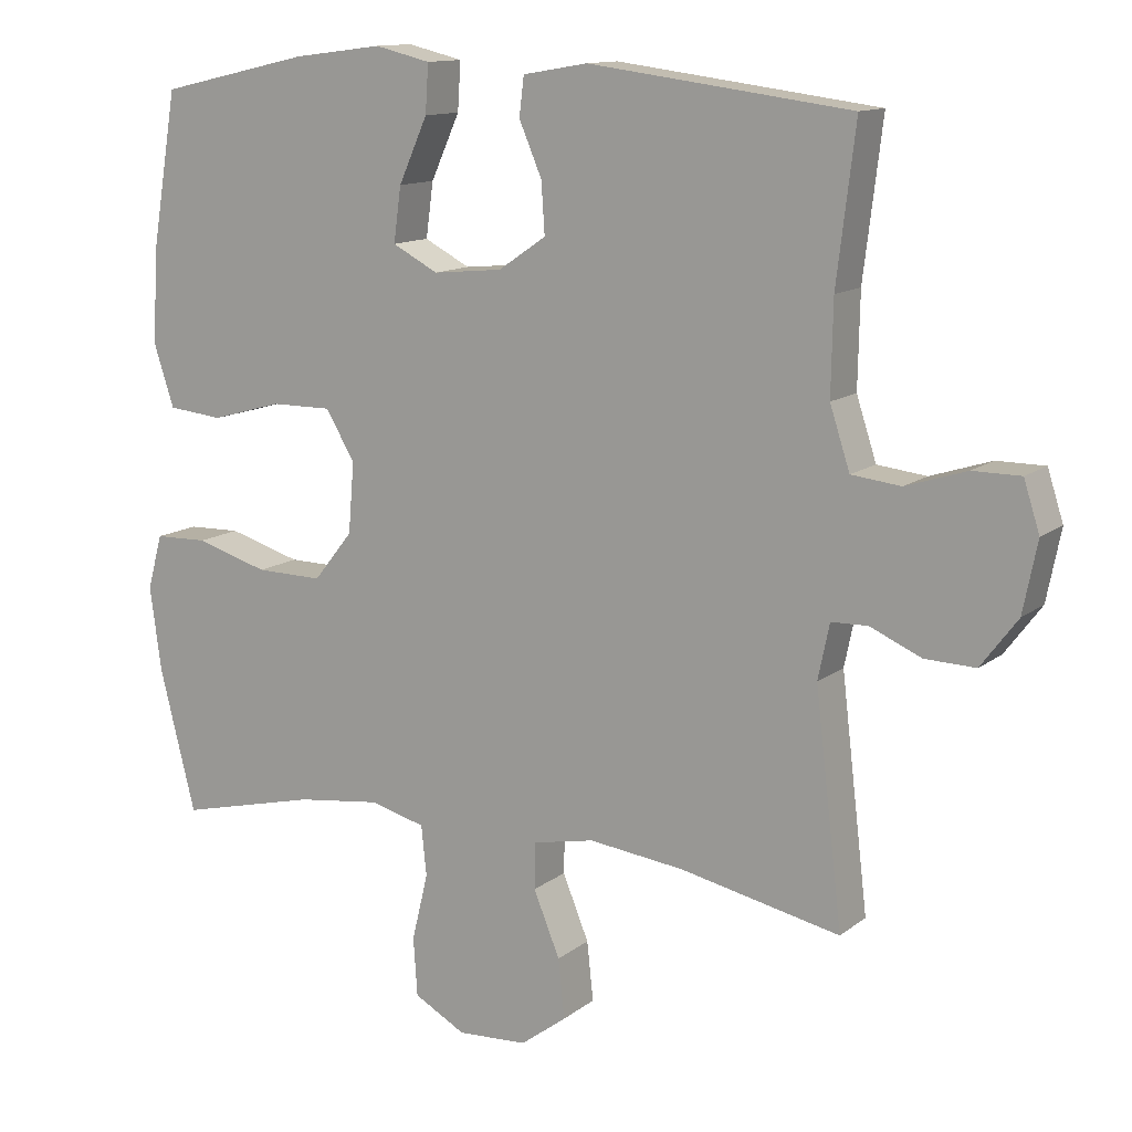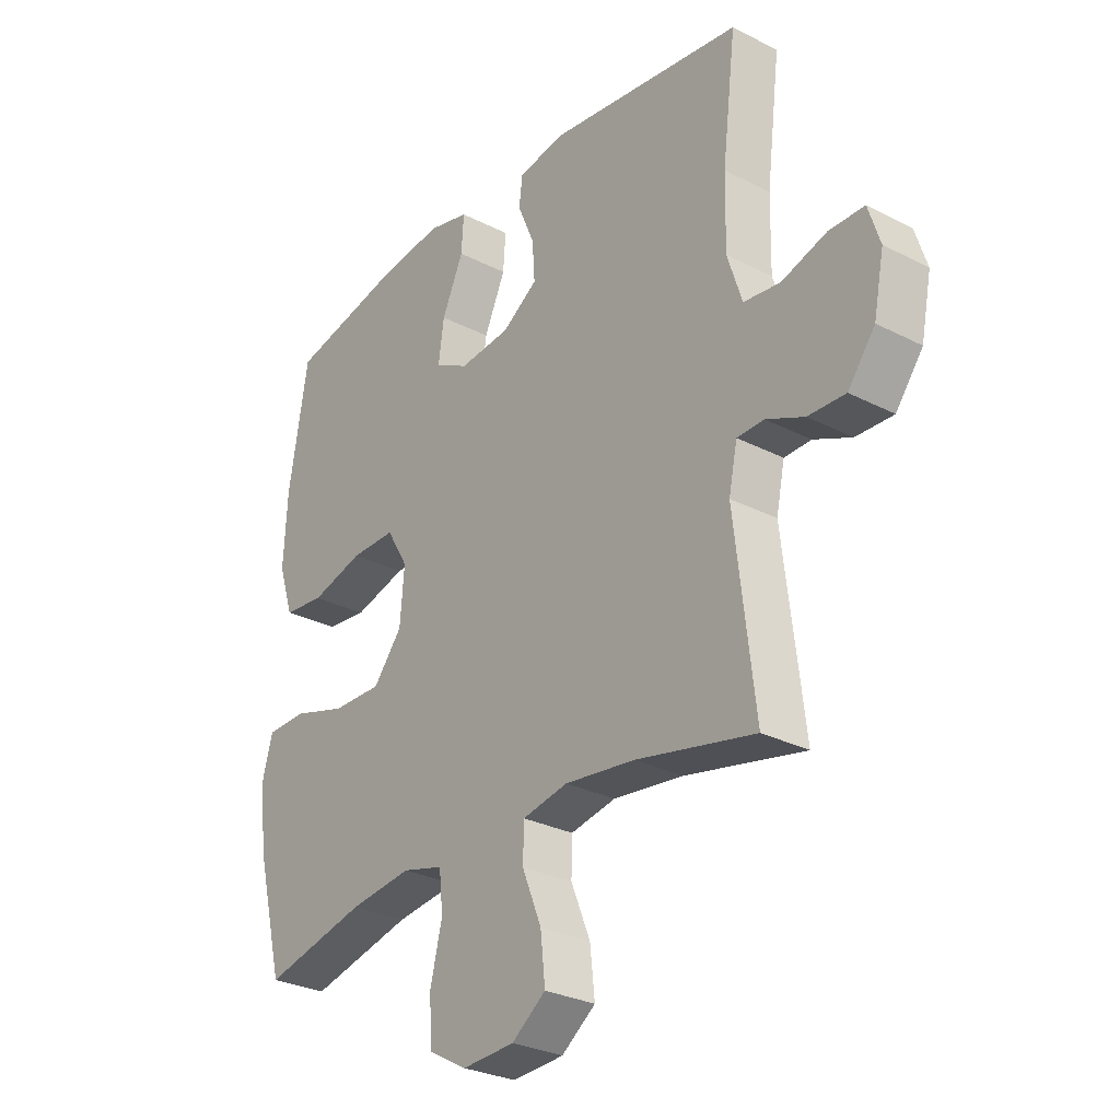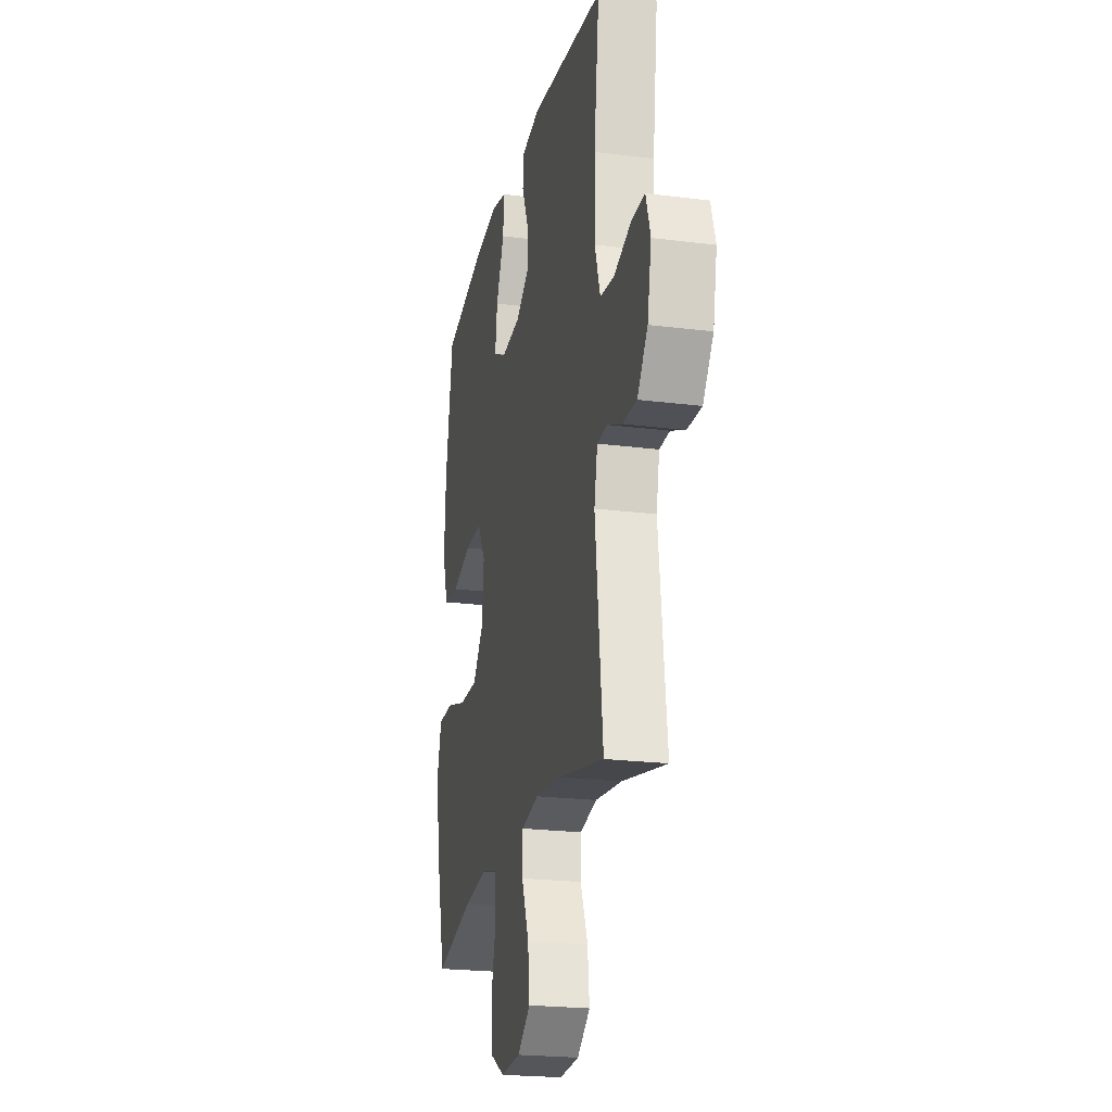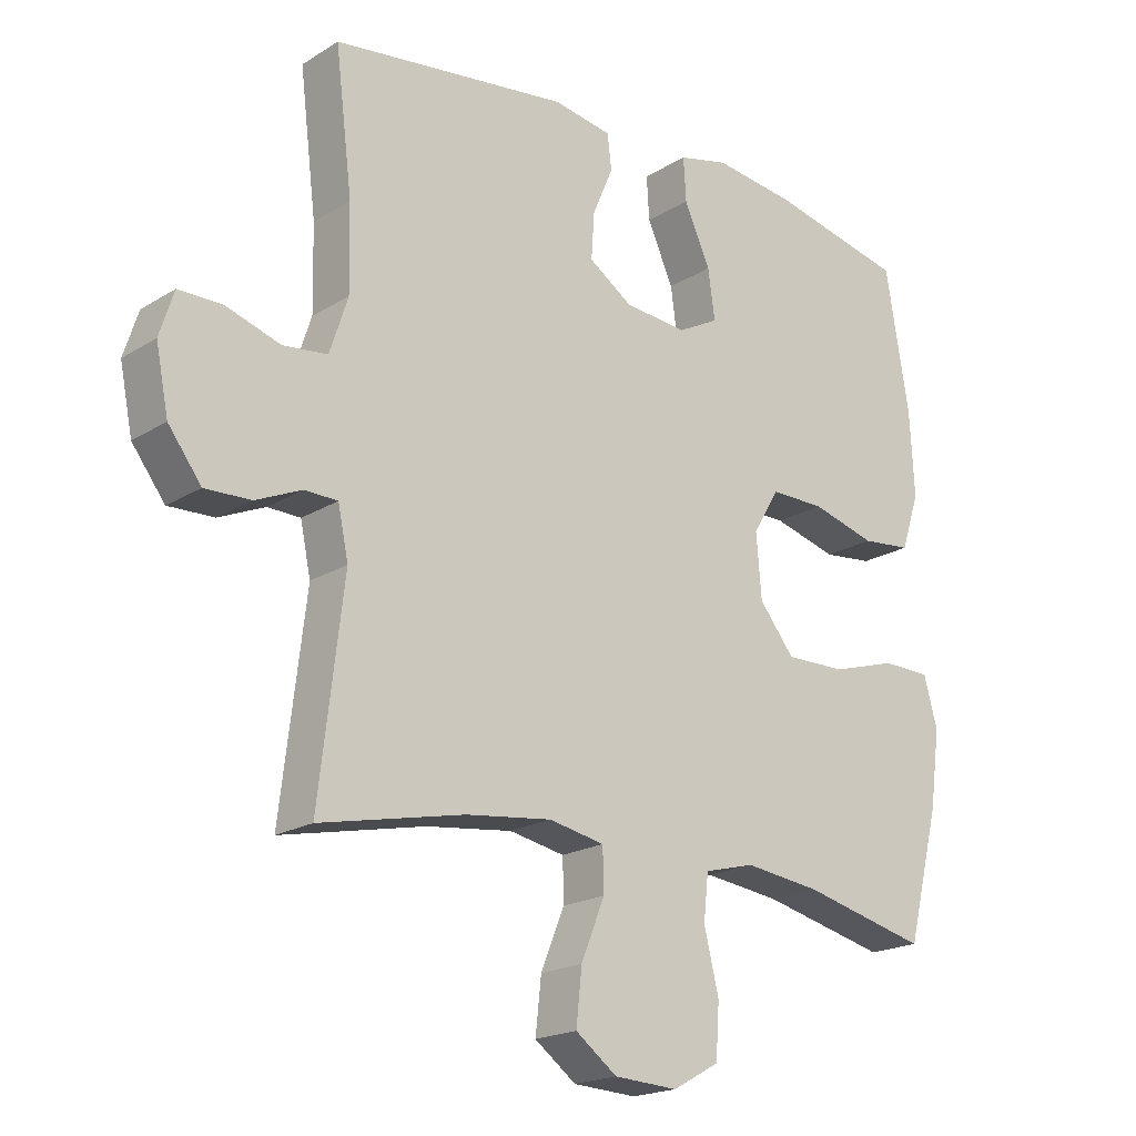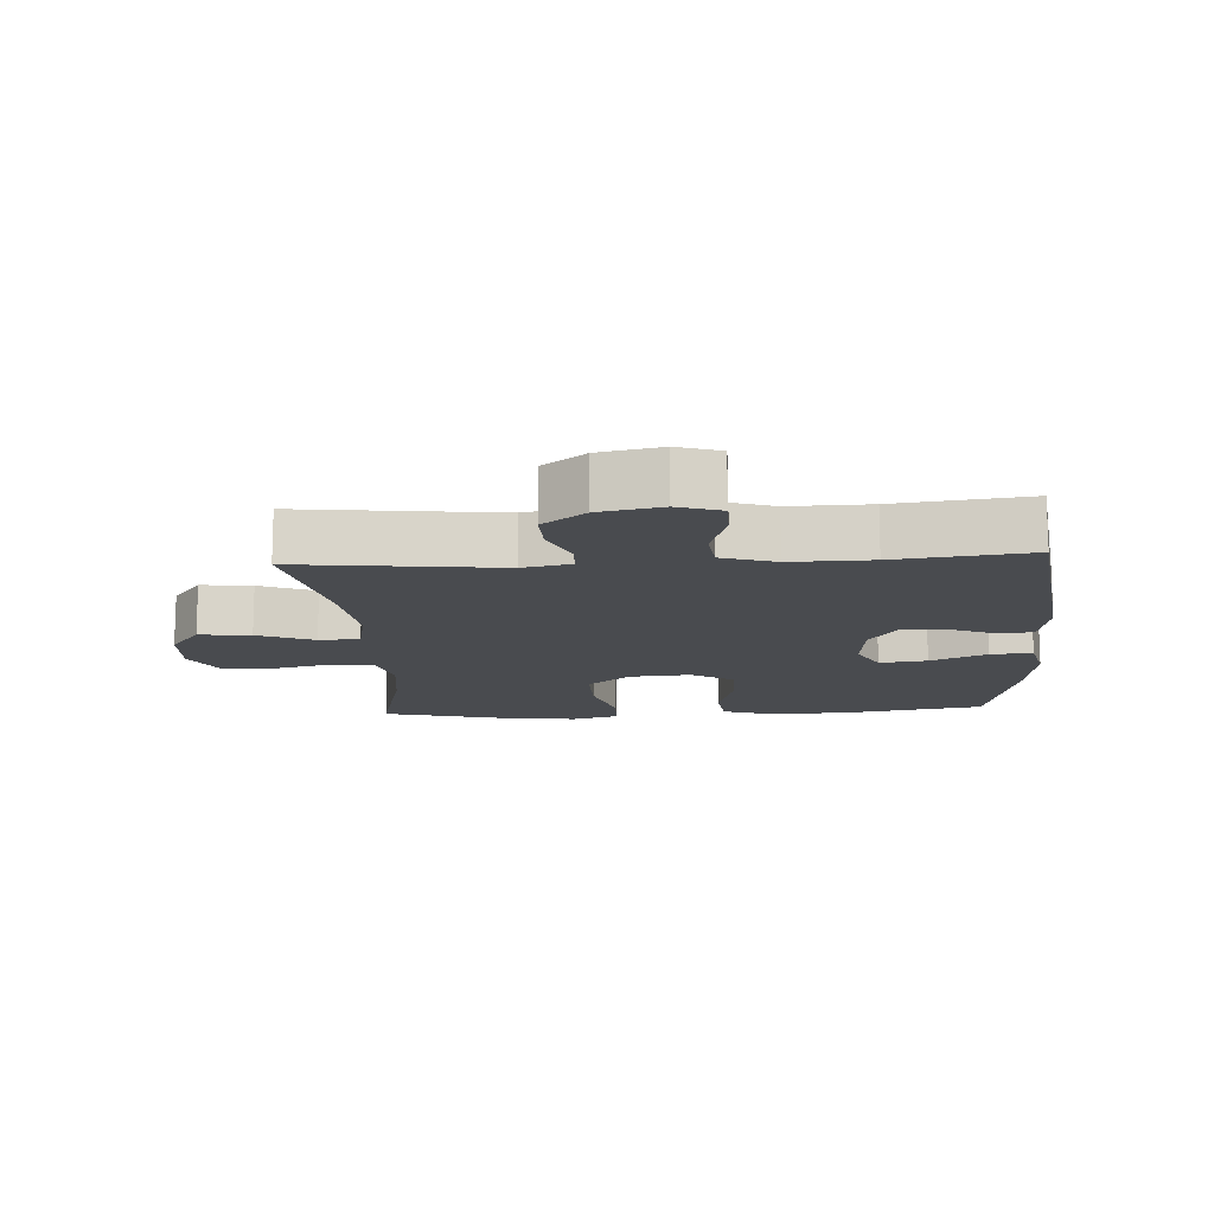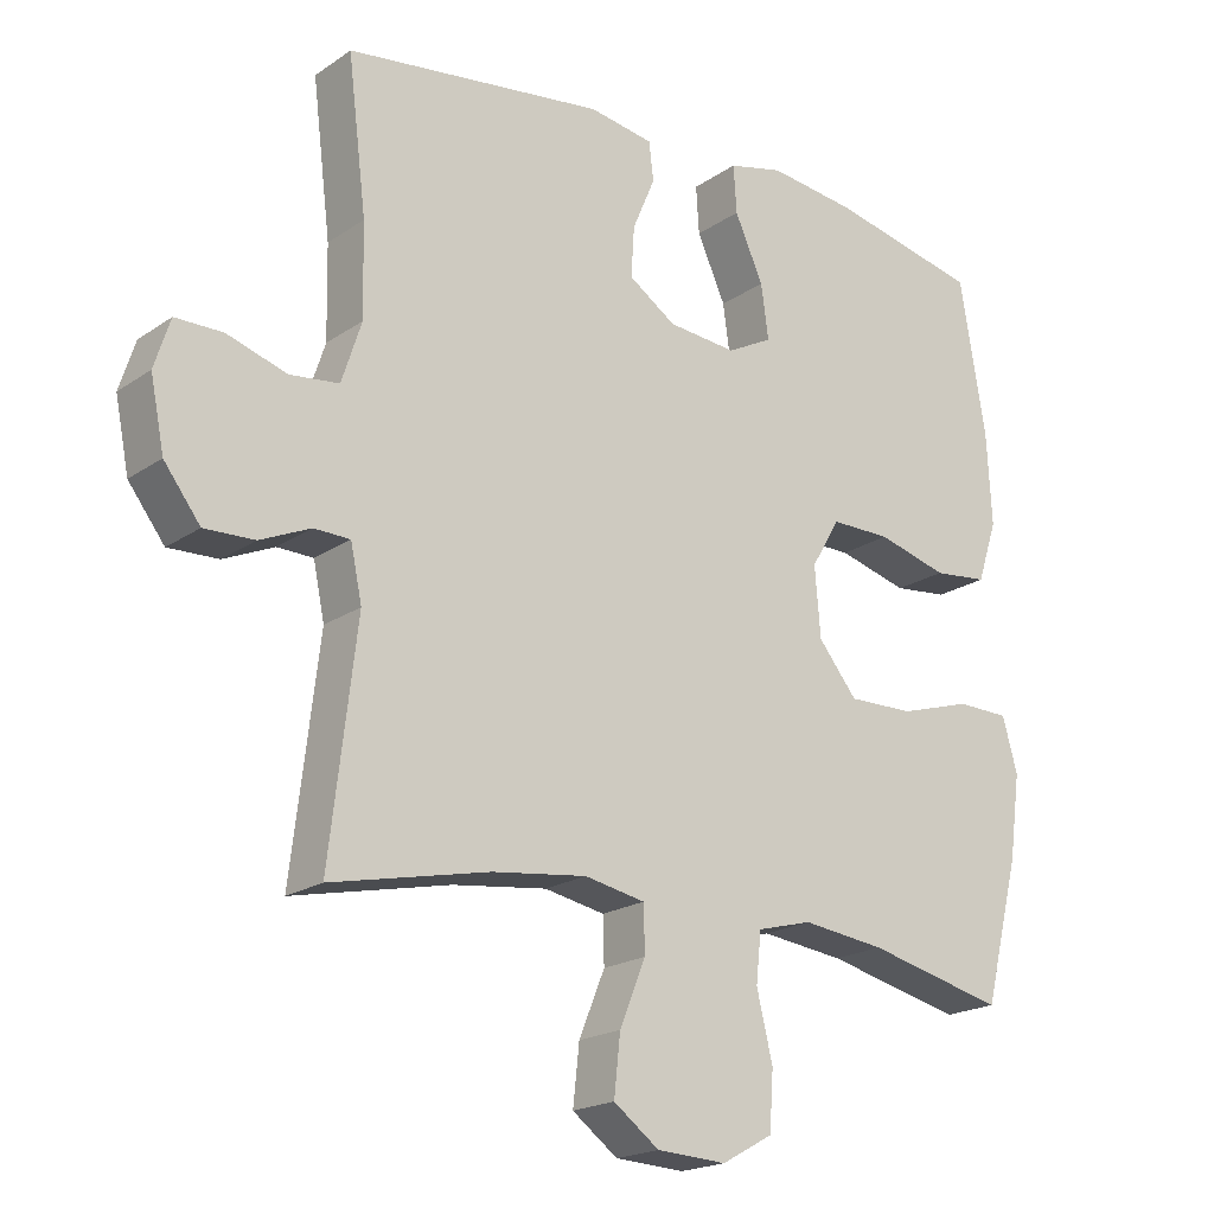
<metadata>
{"format":"obj","ext":"obj","renderer":"f3d","projection":"perspective","resolution":1024,"background":"white","views":[{"elev":12.5,"azim":-149.3,"up":"+Z"},{"elev":-28.7,"azim":-127.6,"up":"+Z"},{"elev":-22.2,"azim":-102.5,"up":"+Z"},{"elev":-19.5,"azim":-41.1,"up":"+Z"},{"elev":-13.7,"azim":-86.5,"up":"+Y"},{"elev":-19.5,"azim":-38.5,"up":"+Z"}]}
</metadata>
<code>
o path102_path102.001
v 0.3154 0.0375 0.5657
v 0.1922 0.0375 0.5812
v 0.1155 0.0375 0.5628
v 0.1198 0.0375 0.4962
v 0.1597 0.0375 0.4073
v 0.17 0.0375 0.3319
v 0.1068 0.0375 0.2987
v 0.011 0.0375 0.3079
v -0.05509 0.0375 0.3526
v -0.05042 0.0375 0.4229
v -0.01884 0.0375 0.497
v -0.02545 0.0375 0.5504
v -0.115 0.0375 0.5657
v -0.4775 0.0375 0.5186
v -0.4517 0.0375 0.306
v -0.4492 0.0375 0.1781
v -0.4768 0.0375 0.09329
v -0.545 0.0375 0.08546
v -0.629 0.0375 0.1122
v -0.6951 0.0375 0.1121
v -0.7171 0.0375 0.0436
v -0.6976 0.0375 -0.05396
v -0.6469 0.0375 -0.1212
v -0.5768 0.0375 -0.1188
v -0.5062 0.0375 -0.08784
v -0.4557 0.0375 -0.08923
v -0.4398 0.0375 -0.1654
v -0.4775 0.0375 -0.4834
v -0.2563 0.0375 -0.4361
v -0.1245 0.0375 -0.4199
v -0.03972 0.0375 -0.4368
v -0.0381 0.0375 -0.5011
v -0.07445 0.0375 -0.5902
v -0.08323 0.0375 -0.6721
v -0.01975 0.0375 -0.7195
v 0.07736 0.0375 -0.7249
v 0.1486 0.0375 -0.6854
v 0.1541 0.0375 -0.6048
v 0.1317 0.0375 -0.5121
v 0.1389 0.0375 -0.4429
v 0.2158 0.0375 -0.4228
v 0.3316 0.0375 -0.4372
v 0.5242 0.0375 -0.4834
v 0.5739 0.0375 -0.2866
v 0.5897 0.0375 -0.1693
v 0.5689 0.0375 -0.09385
v 0.4954 0.0375 -0.09203
v 0.3948 0.0375 -0.122
v 0.3024 0.0375 -0.1234
v 0.2484 0.0375 -0.05591
v 0.2404 0.0375 0.04125
v 0.2805 0.0375 0.109
v 0.3646 0.0375 0.1084
v 0.4628 0.0375 0.08108
v 0.539 0.0375 0.089
v 0.567 0.0375 0.1747
v 0.56 0.0375 0.3038
v 0.5242 0.0375 0.5186
v 0.3154 -0.0375 0.5657
v 0.1922 -0.0375 0.5812
v 0.1155 -0.0375 0.5628
v 0.1198 -0.0375 0.4962
v 0.1597 -0.0375 0.4073
v 0.17 -0.0375 0.3319
v 0.1068 -0.0375 0.2987
v 0.011 -0.0375 0.3079
v -0.05509 -0.0375 0.3526
v -0.05042 -0.0375 0.4229
v -0.01884 -0.0375 0.497
v -0.02545 -0.0375 0.5504
v -0.115 -0.0375 0.5657
v -0.4775 -0.0375 0.5186
v -0.4517 -0.0375 0.306
v -0.4492 -0.0375 0.1781
v -0.4768 -0.0375 0.09329
v -0.545 -0.0375 0.08546
v -0.629 -0.0375 0.1122
v -0.6951 -0.0375 0.1121
v -0.7171 -0.0375 0.0436
v -0.6976 -0.0375 -0.05396
v -0.6469 -0.0375 -0.1212
v -0.5768 -0.0375 -0.1188
v -0.5062 -0.0375 -0.08784
v -0.4557 -0.0375 -0.08923
v -0.4398 -0.0375 -0.1654
v -0.4775 -0.0375 -0.4834
v -0.2563 -0.0375 -0.4361
v -0.1245 -0.0375 -0.4199
v -0.03972 -0.0375 -0.4368
v -0.0381 -0.0375 -0.5011
v -0.07445 -0.0375 -0.5902
v -0.08323 -0.0375 -0.6721
v -0.01975 -0.0375 -0.7195
v 0.07736 -0.0375 -0.7249
v 0.1486 -0.0375 -0.6854
v 0.1541 -0.0375 -0.6048
v 0.1317 -0.0375 -0.5121
v 0.1389 -0.0375 -0.4429
v 0.2158 -0.0375 -0.4228
v 0.3316 -0.0375 -0.4372
v 0.5242 -0.0375 -0.4834
v 0.5739 -0.0375 -0.2866
v 0.5897 -0.0375 -0.1693
v 0.5689 -0.0375 -0.09385
v 0.4954 -0.0375 -0.09203
v 0.3948 -0.0375 -0.122
v 0.3024 -0.0375 -0.1234
v 0.2484 -0.0375 -0.05591
v 0.2404 -0.0375 0.04125
v 0.2805 -0.0375 0.109
v 0.3646 -0.0375 0.1084
v 0.4628 -0.0375 0.08108
v 0.539 -0.0375 0.089
v 0.567 -0.0375 0.1747
v 0.56 -0.0375 0.3038
v 0.5242 -0.0375 0.5186
v 0.5739 0.0375 -0.2866
v 0.5897 0.0375 -0.1693
v 0.5689 0.0375 -0.09385
v 0.5689 0.0375 -0.09385
v 0.4954 0.0375 -0.09203
v 0.539 0.0375 0.089
v 0.539 0.0375 0.089
v 0.567 0.0375 0.1747
v 0.56 0.0375 0.3038
v 0.5242 0.0375 -0.4834
v 0.5242 0.0375 -0.4834
v 0.4628 0.0375 0.08108
v 0.5242 0.0375 0.5186
v 0.5242 0.0375 0.5186
v 0.3948 0.0375 -0.122
v 0.3646 0.0375 0.1084
v 0.3316 0.0375 -0.4372
v 0.3154 0.0375 0.5657
v 0.3024 0.0375 -0.1234
v 0.2805 0.0375 0.109
v 0.2158 0.0375 -0.4228
v 0.1922 0.0375 0.5812
v 0.2484 0.0375 -0.05591
v 0.2404 0.0375 0.04125
v 0.1389 0.0375 -0.4429
v 0.1389 0.0375 -0.4429
v 0.1597 0.0375 0.4073
v 0.17 0.0375 0.3319
v 0.17 0.0375 0.3319
v 0.1155 0.0375 0.5628
v 0.1155 0.0375 0.5628
v 0.1068 0.0375 0.2987
v 0.1198 0.0375 0.4962
v 0.1486 0.0375 -0.6854
v 0.1541 0.0375 -0.6048
v 0.1317 0.0375 -0.5121
v 0.07736 0.0375 -0.7249
v 0.011 0.0375 0.3079
v -0.01975 0.0375 -0.7195
v -0.05509 0.0375 0.3526
v -0.05042 0.0375 0.4229
v -0.01884 0.0375 0.497
v -0.02545 0.0375 0.5504
v -0.02545 0.0375 0.5504
v -0.08323 0.0375 -0.6721
v -0.115 0.0375 0.5657
v -0.07445 0.0375 -0.5902
v -0.0381 0.0375 -0.5011
v -0.03972 0.0375 -0.4368
v -0.03972 0.0375 -0.4368
v -0.1245 0.0375 -0.4199
v -0.2563 0.0375 -0.4361
v -0.4775 0.0375 -0.4834
v -0.4775 0.0375 -0.4834
v -0.4557 0.0375 -0.08923
v -0.4557 0.0375 -0.08923
v -0.4398 0.0375 -0.1654
v -0.4492 0.0375 0.1781
v -0.4768 0.0375 0.09329
v -0.4768 0.0375 0.09329
v -0.4517 0.0375 0.306
v -0.4775 0.0375 0.5186
v -0.4775 0.0375 0.5186
v -0.5062 0.0375 -0.08784
v -0.545 0.0375 0.08546
v -0.5768 0.0375 -0.1188
v -0.629 0.0375 0.1122
v -0.6469 0.0375 -0.1212
v -0.6951 0.0375 0.1121
v -0.6951 0.0375 0.1121
v -0.6976 0.0375 -0.05396
v -0.7171 0.0375 0.0436
v 0.5739 -0.0375 -0.2866
v 0.5897 -0.0375 -0.1693
v 0.5689 -0.0375 -0.09385
v 0.5689 -0.0375 -0.09385
v 0.4954 -0.0375 -0.09203
v 0.539 -0.0375 0.089
v 0.539 -0.0375 0.089
v 0.567 -0.0375 0.1747
v 0.56 -0.0375 0.3038
v 0.5242 -0.0375 -0.4834
v 0.5242 -0.0375 -0.4834
v 0.4628 -0.0375 0.08108
v 0.5242 -0.0375 0.5186
v 0.5242 -0.0375 0.5186
v 0.3948 -0.0375 -0.122
v 0.3646 -0.0375 0.1084
v 0.3316 -0.0375 -0.4372
v 0.3154 -0.0375 0.5657
v 0.3024 -0.0375 -0.1234
v 0.2805 -0.0375 0.109
v 0.2158 -0.0375 -0.4228
v 0.1922 -0.0375 0.5812
v 0.2484 -0.0375 -0.05591
v 0.2404 -0.0375 0.04125
v 0.1389 -0.0375 -0.4429
v 0.1389 -0.0375 -0.4429
v 0.1597 -0.0375 0.4073
v 0.17 -0.0375 0.3319
v 0.17 -0.0375 0.3319
v 0.1155 -0.0375 0.5628
v 0.1155 -0.0375 0.5628
v 0.1068 -0.0375 0.2987
v 0.1198 -0.0375 0.4962
v 0.1486 -0.0375 -0.6854
v 0.1541 -0.0375 -0.6048
v 0.1317 -0.0375 -0.5121
v 0.07736 -0.0375 -0.7249
v 0.011 -0.0375 0.3079
v -0.01975 -0.0375 -0.7195
v -0.05509 -0.0375 0.3526
v -0.05042 -0.0375 0.4229
v -0.01884 -0.0375 0.497
v -0.02545 -0.0375 0.5504
v -0.02545 -0.0375 0.5504
v -0.08323 -0.0375 -0.6721
v -0.115 -0.0375 0.5657
v -0.07445 -0.0375 -0.5902
v -0.0381 -0.0375 -0.5011
v -0.03972 -0.0375 -0.4368
v -0.03972 -0.0375 -0.4368
v -0.1245 -0.0375 -0.4199
v -0.2563 -0.0375 -0.4361
v -0.4775 -0.0375 -0.4834
v -0.4775 -0.0375 -0.4834
v -0.4557 -0.0375 -0.08923
v -0.4557 -0.0375 -0.08923
v -0.4398 -0.0375 -0.1654
v -0.4492 -0.0375 0.1781
v -0.4768 -0.0375 0.09329
v -0.4768 -0.0375 0.09329
v -0.4517 -0.0375 0.306
v -0.4775 -0.0375 0.5186
v -0.4775 -0.0375 0.5186
v -0.5062 -0.0375 -0.08784
v -0.545 -0.0375 0.08546
v -0.5768 -0.0375 -0.1188
v -0.629 -0.0375 0.1122
v -0.6469 -0.0375 -0.1212
v -0.6951 -0.0375 0.1121
v -0.6951 -0.0375 0.1121
v -0.6976 -0.0375 -0.05396
v -0.7171 -0.0375 0.0436
f 222 223 225
f 189 205 198
f 205 207 209
f 213 211 237
f 236 213 237
f 246 228 249
f 257 260 255
f 210 215 206
f 197 204 196
f 243 211 212
f 229 230 234
f 254 252 253
f 191 193 190
f 208 220 212
f 260 259 255
f 239 245 240
f 235 223 236
f 203 190 193
f 254 253 259
f 221 210 218
f 253 252 247
f 226 212 220
f 223 235 225
f 245 211 243
f 233 227 235
f 220 208 216
f 189 203 205
f 203 207 205
f 234 230 231
f 196 200 194
f 240 245 241
f 256 254 259
f 223 224 236
f 209 207 213
f 213 207 211
f 196 204 200
f 249 228 229
f 206 197 201
f 246 226 228
f 243 247 252
f 216 208 204
f 246 243 226
f 247 243 246
f 234 249 229
f 255 259 253
f 216 204 197
f 239 211 245
f 227 225 235
f 243 212 226
f 216 197 206
f 206 215 216
f 215 210 221
f 224 213 236
f 190 203 189
f 237 211 239
f 250 249 234
f 44 45 103 102
f 45 120 192 103
f 46 47 105 104
f 123 56 114 195
f 56 57 115 114
f 127 44 102 199
f 54 55 113 112
f 57 130 202 115
f 47 48 106 105
f 53 54 112 111
f 42 43 101 100
f 58 1 59 116
f 48 49 107 106
f 52 53 111 110
f 41 42 100 99
f 1 2 60 59
f 49 50 108 107
f 51 52 110 109
f 50 51 109 108
f 142 41 99 214
f 5 145 217 63
f 2 147 219 60
f 6 7 65 64
f 4 5 63 62
f 3 4 62 61
f 37 38 96 95
f 38 39 97 96
f 36 37 95 94
f 39 40 98 97
f 7 8 66 65
f 35 36 94 93
f 8 9 67 66
f 10 11 69 68
f 11 160 232 69
f 34 35 93 92
f 12 13 71 70
f 33 34 92 91
f 32 33 91 90
f 166 32 90 238
f 30 31 89 88
f 9 10 68 67
f 29 30 88 87
f 170 29 87 242
f 172 27 85 244
f 16 176 248 74
f 15 16 74 73
f 179 15 73 251
f 13 14 72 71
f 25 26 84 83
f 27 28 86 85
f 17 18 76 75
f 24 25 83 82
f 18 19 77 76
f 23 24 82 81
f 19 186 258 77
f 22 23 81 80
f 21 22 80 79
f 20 21 79 78
f 150 153 151
f 117 126 133
f 133 137 135
f 141 165 139
f 164 165 141
f 174 177 156
f 185 183 188
f 138 134 143
f 125 124 132
f 171 140 139
f 157 162 158
f 182 181 180
f 119 118 121
f 136 140 148
f 188 183 187
f 167 168 173
f 163 164 151
f 131 121 118
f 182 187 181
f 149 146 138
f 181 175 180
f 154 148 140
f 151 153 163
f 173 171 139
f 161 163 155
f 148 144 136
f 117 133 131
f 131 133 135
f 162 159 158
f 124 122 128
f 168 169 173
f 184 187 182
f 151 164 152
f 137 141 135
f 141 139 135
f 124 128 132
f 177 157 156
f 134 129 125
f 174 156 154
f 171 180 175
f 144 132 136
f 174 154 171
f 175 174 171
f 162 157 177
f 183 181 187
f 144 125 132
f 167 173 139
f 155 163 153
f 171 154 140
f 144 134 125
f 134 144 143
f 143 149 138
f 152 164 141
f 118 117 131
f 165 167 139
f 178 162 177

</code>
